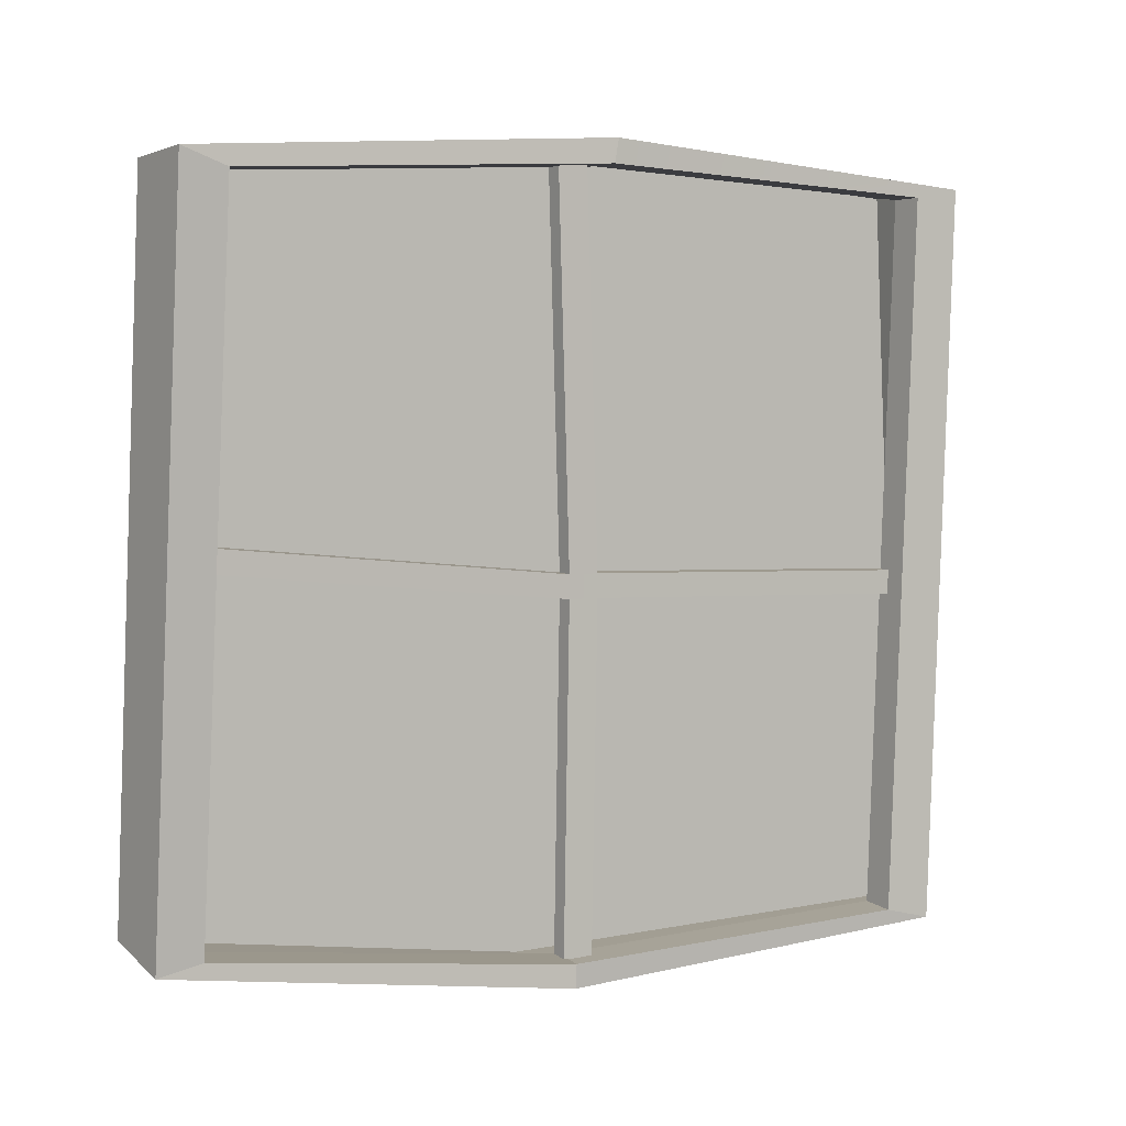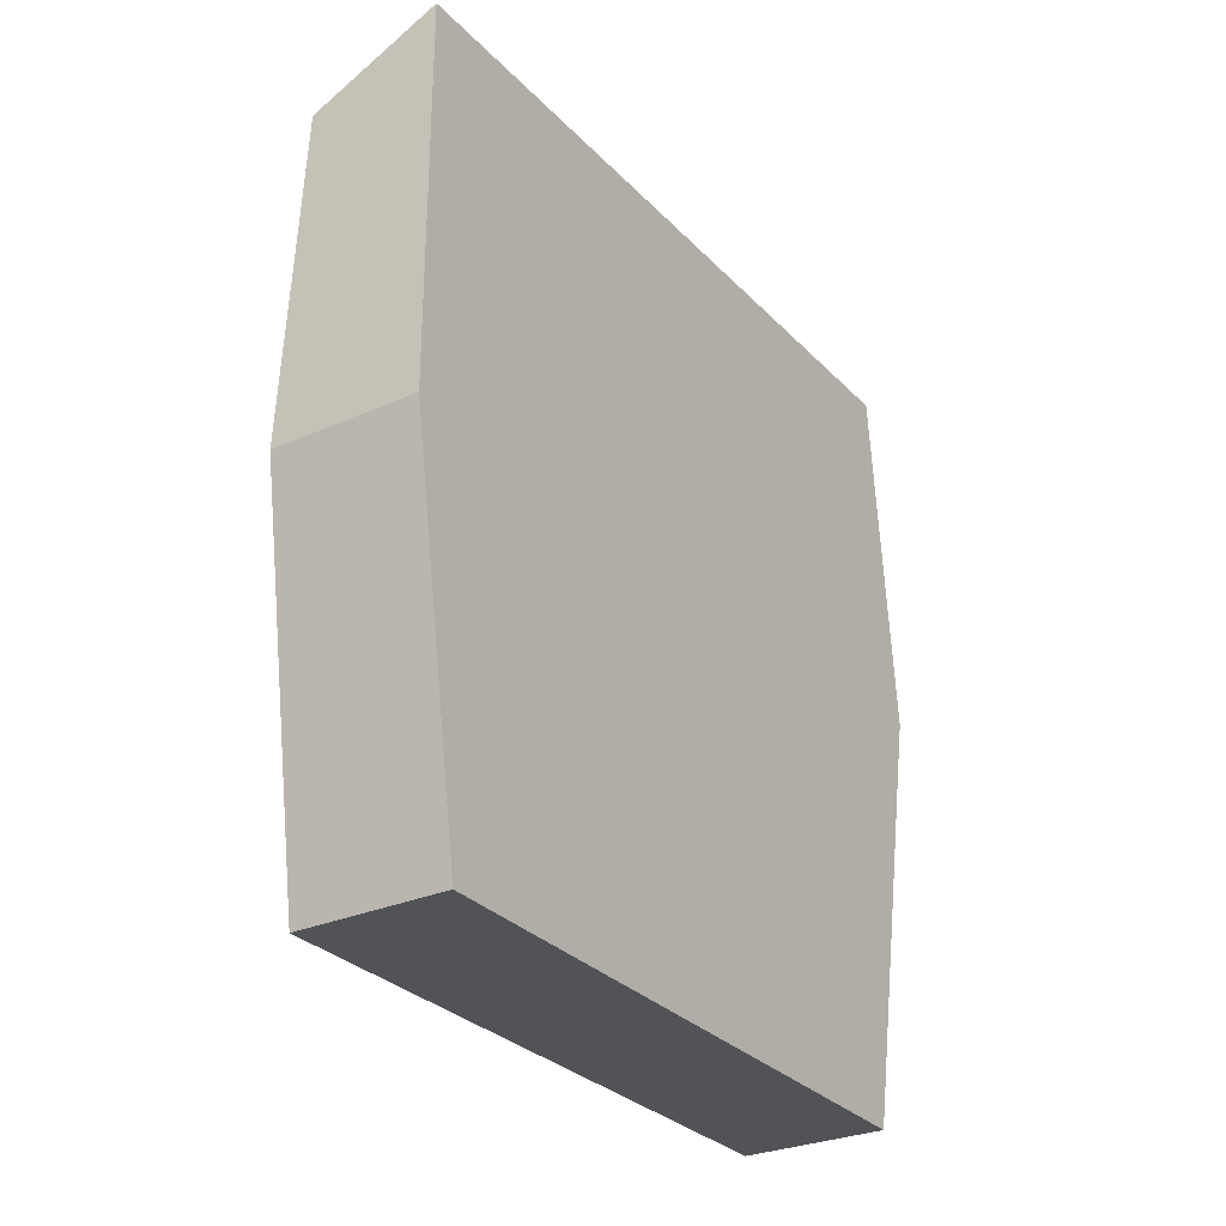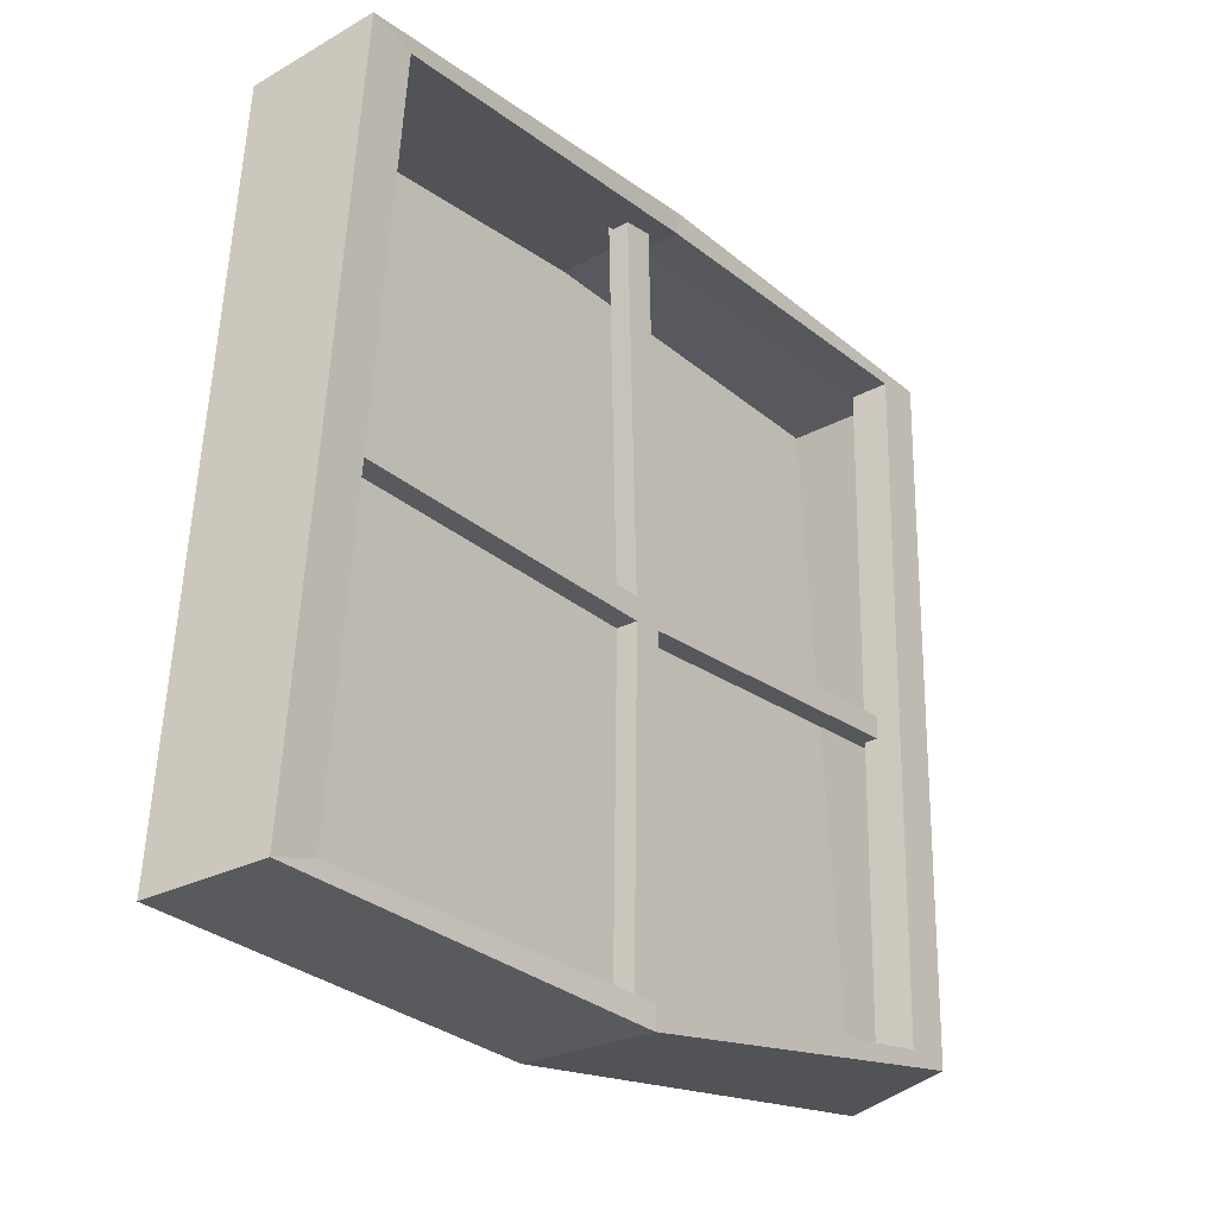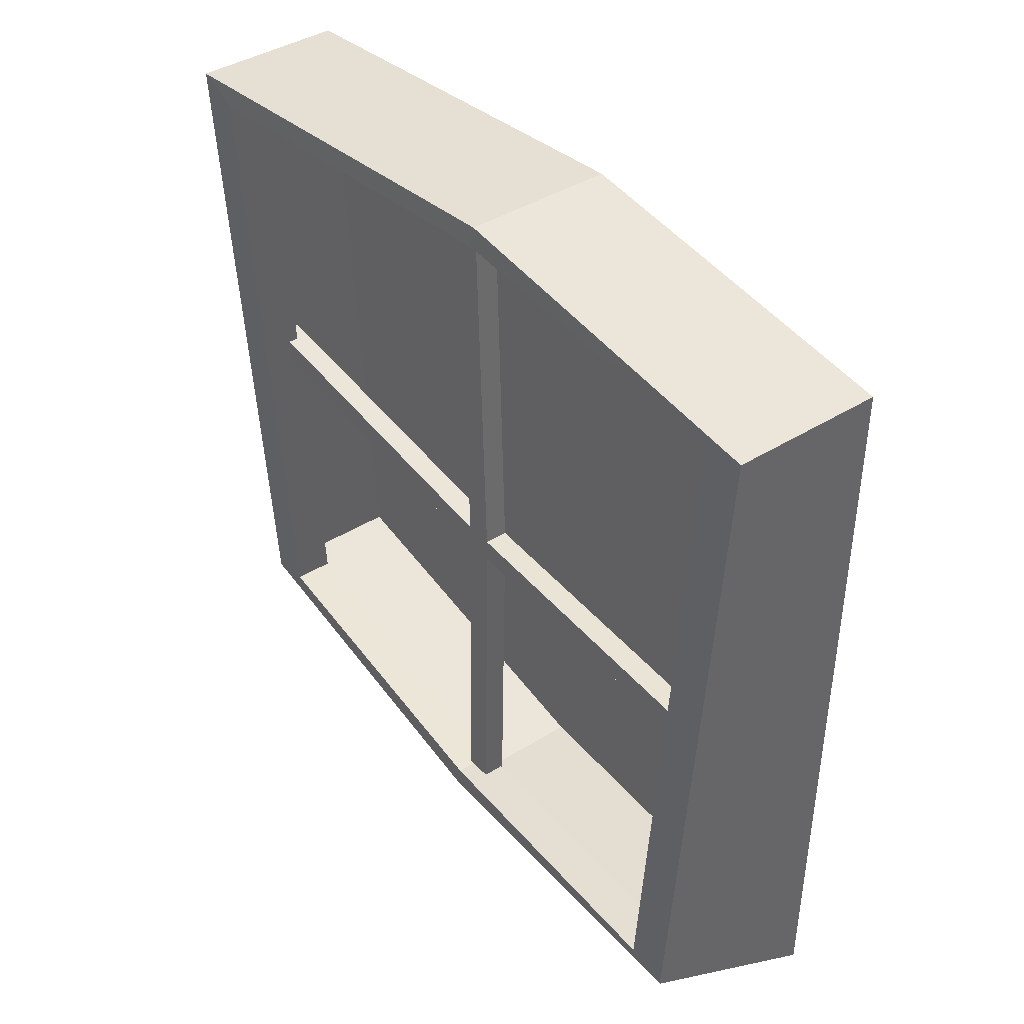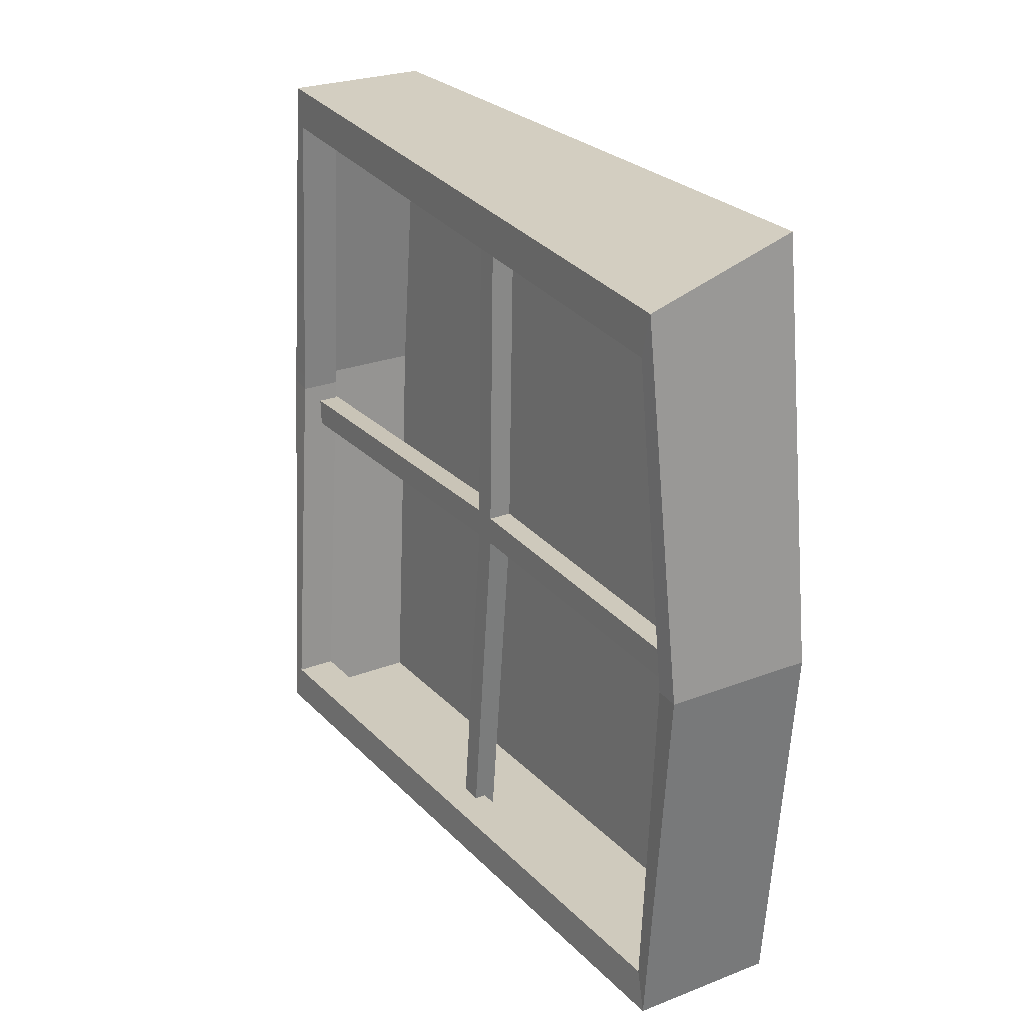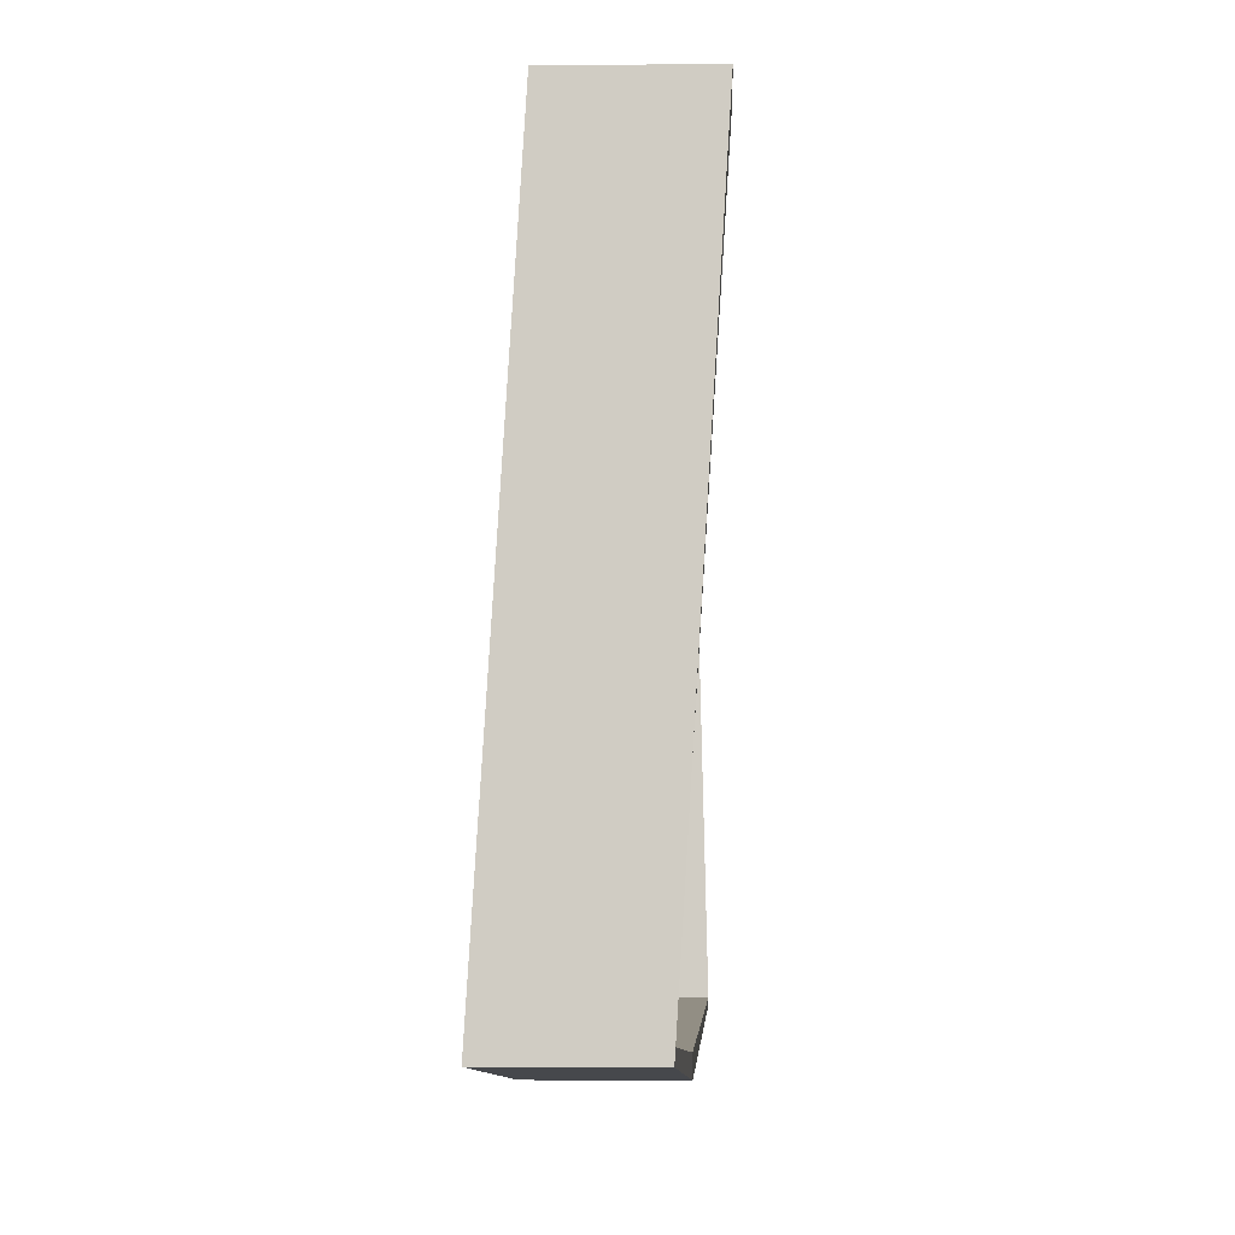
<metadata>
{"format":"obj","ext":"obj","renderer":"f3d","projection":"perspective","resolution":1024,"background":"white","views":[{"elev":5.1,"azim":66.7,"up":"+Z"},{"elev":-29.0,"azim":-146.4,"up":"+Y"},{"elev":-24.6,"azim":42.3,"up":"+Z"},{"elev":41.3,"azim":142.9,"up":"+Z"},{"elev":26.2,"azim":148.9,"up":"+Y"},{"elev":-4.5,"azim":1.8,"up":"+Z"}]}
</metadata>
<code>
v -0.06831 -0.6396 0.6366
v -0.1393 -0.6732 -0.537
v -0.1203 -0.02726 -0.6159
v -0.1193 0.04234 0.6739
v -0.08433 0.6668 -0.5719
v -0.1229 0.635 0.6126
v -0.06831 -0.6396 0.6366
v 0.1743 -0.6396 0.6366
v 0.1034 -0.6732 -0.537
v -0.1393 -0.6732 -0.537
v -0.1393 -0.6732 -0.537
v 0.1034 -0.6732 -0.537
v 0.1224 -0.02726 -0.6159
v -0.1203 -0.02726 -0.6159
v -0.1203 -0.02726 -0.6159
v 0.1224 -0.02726 -0.6159
v 0.1464 0.5824 -0.5567
v -0.08433 0.6668 -0.5719
v -0.08433 0.6668 -0.5719
v 0.1464 0.5824 -0.5567
v 0.1197 0.635 0.6126
v -0.1229 0.635 0.6126
v -0.1229 0.635 0.6126
v 0.1197 0.635 0.6126
v 0.1234 0.04234 0.6739
v -0.1193 0.04234 0.6739
v -0.1193 0.04234 0.6739
v 0.1234 0.04234 0.6739
v 0.1743 -0.6396 0.6366
v -0.06831 -0.6396 0.6366
v 0.1743 -0.6396 0.6366
v 0.1743 -0.5694 0.6084
v 0.1034 -0.6017 -0.5203
v 0.1034 -0.6732 -0.537
v 0.1034 -0.6732 -0.537
v 0.1034 -0.6017 -0.5203
v 0.1224 -0.02538 -0.5776
v 0.1224 -0.02726 -0.6159
v 0.1224 -0.02726 -0.6159
v 0.1224 -0.02538 -0.5776
v 0.1464 0.511 -0.5385
v 0.1464 0.5824 -0.5567
v 0.1464 0.5824 -0.5567
v 0.1464 0.511 -0.5385
v 0.1197 0.565 0.5985
v 0.1197 0.635 0.6126
v 0.1234 0.03565 0.6356
v 0.1234 0.04234 0.6739
v 0.1234 0.04234 0.6739
v 0.1234 0.03565 0.6356
v 0.1743 -0.5694 0.6084
v 0.1743 -0.6396 0.6366
v 0.1743 -0.5694 0.6084
v 0.107 -0.5694 0.6084
v 0.036 -0.6017 -0.5203
v 0.1034 -0.6017 -0.5203
v 0.1034 -0.6017 -0.5203
v 0.036 -0.6017 -0.5203
v 0.055 -0.02538 -0.5776
v 0.1224 -0.02538 -0.5776
v 0.1224 -0.02538 -0.5776
v 0.055 -0.02538 -0.5776
v 0.07901 0.511 -0.5385
v 0.1464 0.511 -0.5385
v 0.1464 0.511 -0.5385
v 0.07901 0.511 -0.5385
v 0.05237 0.565 0.5985
v 0.1197 0.565 0.5985
v 0.1197 0.565 0.5985
v 0.05237 0.565 0.5985
v 0.05602 0.03565 0.6356
v 0.1234 0.03565 0.6356
v 0.1234 0.03565 0.6356
v 0.05602 0.03565 0.6356
v 0.107 -0.5694 0.6084
v 0.1743 -0.5694 0.6084
v 0.05221 -0.6174 0.08021
v 0.05221 -0.02386 0.01833
v 0.09024 -0.02386 0.01833
v 0.09024 -0.6174 0.08021
v 0.05427 -0.04287 0.649
v 0.05427 0.004017 0.649
v 0.0923 0.004017 0.649
v 0.0923 -0.04287 0.649
v 0.05221 0.02303 0.01833
v 0.05317 0.577 0.003527
v 0.09119 0.577 0.003526
v 0.09024 0.02303 0.01833
v 0.05317 0.577 0.003527
v 0.05317 0.577 -0.0345
v 0.09119 0.577 -0.0345
v 0.09119 0.577 0.003526
v 0.05317 0.577 -0.0345
v 0.05221 0.02303 -0.0197
v 0.09024 0.02303 -0.0197
v 0.09119 0.577 -0.0345
v 0.05325 0.01302 -0.5924
v 0.05325 -0.03386 -0.5924
v 0.09128 -0.03386 -0.5924
v 0.09128 0.01302 -0.5924
v 0.05221 -0.02386 -0.0197
v 0.05221 -0.6174 0.04218
v 0.09024 -0.6174 0.04218
v 0.09024 -0.02386 -0.0197
v 0.05221 -0.6174 0.04218
v 0.05221 -0.6174 0.08021
v 0.09024 -0.6174 0.08021
v 0.09024 -0.6174 0.04218
v 0.09024 -0.6174 0.08021
v 0.09024 -0.02386 0.01833
v 0.09024 -0.02386 -0.0197
v 0.09024 -0.6174 0.04218
v 0.09024 0.02303 -0.0197
v 0.09024 0.02303 0.01833
v 0.09119 0.577 -0.0345
v 0.09119 0.577 0.003526
v 0.05221 -0.6174 0.04218
v 0.05221 -0.02386 -0.0197
v 0.05221 -0.02386 0.01833
v 0.05221 -0.6174 0.08021
v 0.05221 0.02303 0.01833
v 0.05221 0.02303 -0.0197
v 0.05317 0.577 0.003527
v 0.05317 0.577 -0.0345
v 0.05221 -0.02386 0.01833
v 0.05427 -0.04287 0.649
v 0.0923 -0.04287 0.649
v 0.09024 -0.02386 0.01833
v 0.09024 -0.02386 0.01833
v 0.0923 -0.04287 0.649
v 0.0923 0.004017 0.649
v 0.09024 0.02303 0.01833
v 0.09024 0.02303 0.01833
v 0.0923 0.004017 0.649
v 0.05427 0.004017 0.649
v 0.05221 0.02303 0.01833
v 0.05221 0.02303 0.01833
v 0.05427 0.004017 0.649
v 0.05427 -0.04287 0.649
v 0.05221 -0.02386 0.01833
v 0.05221 0.02303 -0.0197
v 0.05325 0.01302 -0.5924
v 0.09128 0.01302 -0.5924
v 0.09024 0.02303 -0.0197
v 0.09024 0.02303 -0.0197
v 0.09128 0.01302 -0.5924
v 0.09128 -0.03386 -0.5924
v 0.09024 -0.02386 -0.0197
v 0.09024 -0.02386 -0.0197
v 0.09128 -0.03386 -0.5924
v 0.05325 -0.03386 -0.5924
v 0.05221 -0.02386 -0.0197
v 0.05221 -0.02386 -0.0197
v 0.05325 -0.03386 -0.5924
v 0.05325 0.01302 -0.5924
v 0.05221 0.02303 -0.0197
g polySurface34_2055_125
f 1 3 2
f 3 1 4
f 3 4 5
f 5 4 6
f 7 9 8
f 7 10 9
f 11 13 12
f 11 14 13
f 15 17 16
f 15 18 17
f 19 21 20
f 19 22 21
f 23 25 24
f 23 26 25
f 27 29 28
f 27 30 29
f 31 33 32
f 31 34 33
f 35 37 36
f 35 38 37
f 39 41 40
f 39 42 41
f 43 45 44
f 43 46 45
f 46 47 45
f 46 48 47
f 49 51 50
f 49 52 51
f 53 55 54
f 53 56 55
f 57 59 58
f 57 60 59
f 61 63 62
f 61 64 63
f 65 67 66
f 65 68 67
f 69 71 70
f 69 72 71
f 73 75 74
f 73 76 75
f 77 79 78
f 77 80 79
f 81 83 82
f 81 84 83
f 85 87 86
f 85 88 87
f 89 91 90
f 89 92 91
f 93 95 94
f 93 96 95
f 97 99 98
f 97 100 99
f 101 103 102
f 101 104 103
f 105 107 106
f 105 108 107
f 109 111 110
f 109 112 111
f 110 111 113
f 110 113 114
f 114 113 115
f 114 115 116
f 117 119 118
f 117 120 119
f 118 119 121
f 118 121 122
f 122 121 123
f 122 123 124
f 125 127 126
f 125 128 127
f 129 131 130
f 129 132 131
f 133 135 134
f 133 136 135
f 137 139 138
f 137 140 139
f 141 143 142
f 141 144 143
f 145 147 146
f 145 148 147
f 149 151 150
f 149 152 151
f 153 155 154
f 153 156 155

</code>
